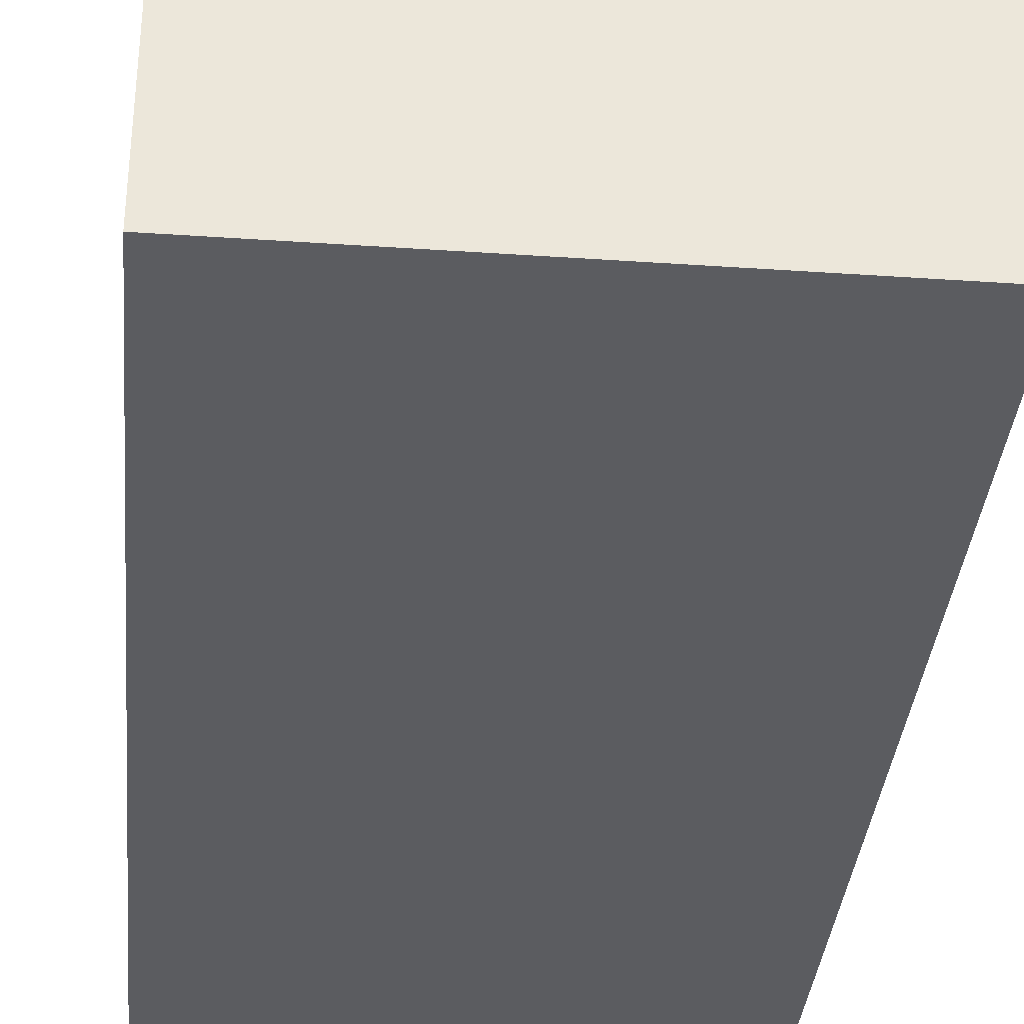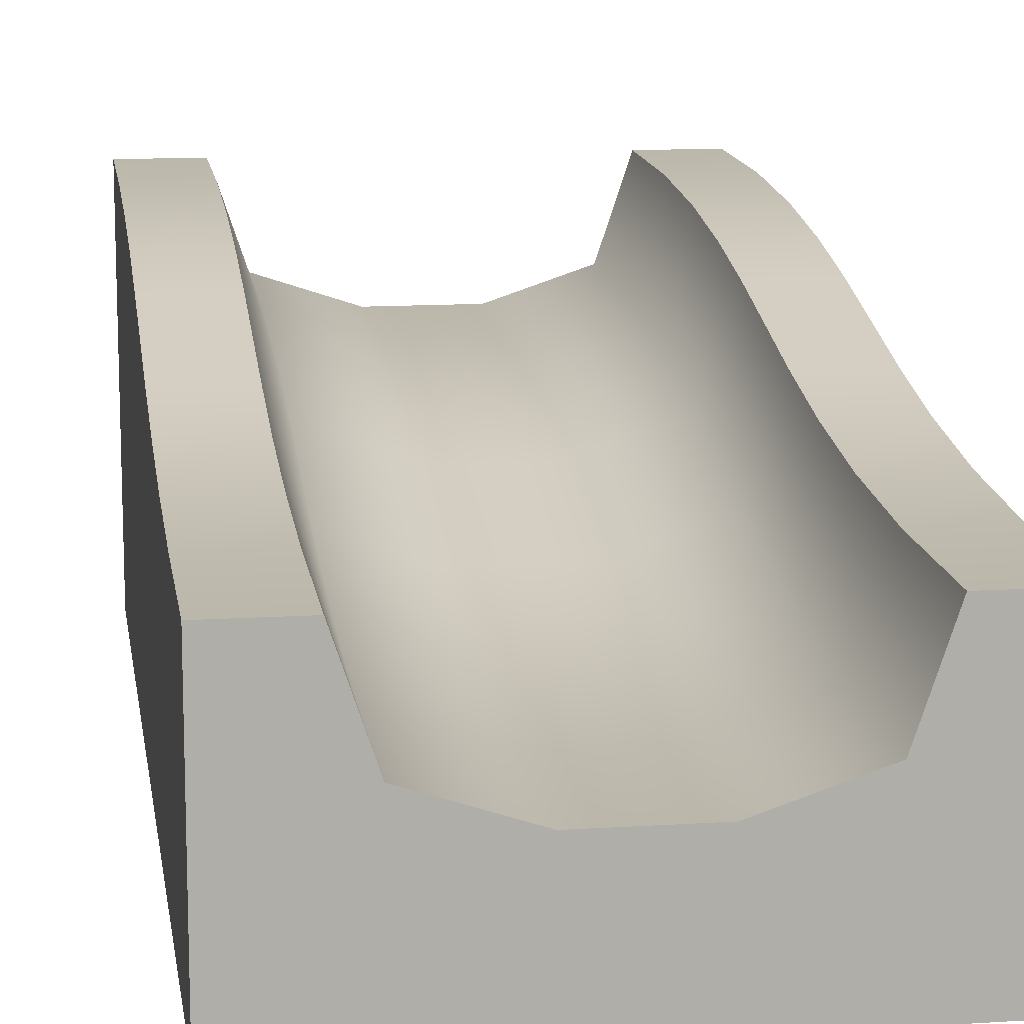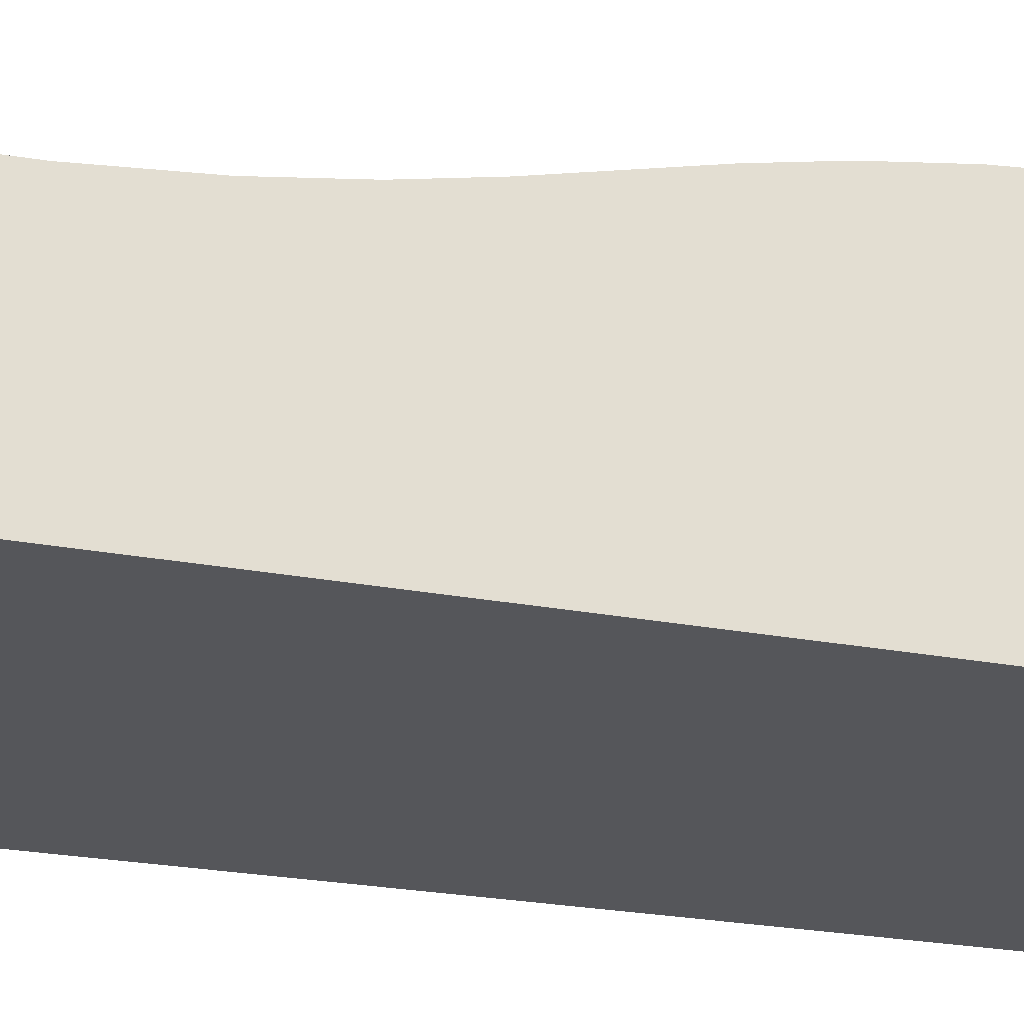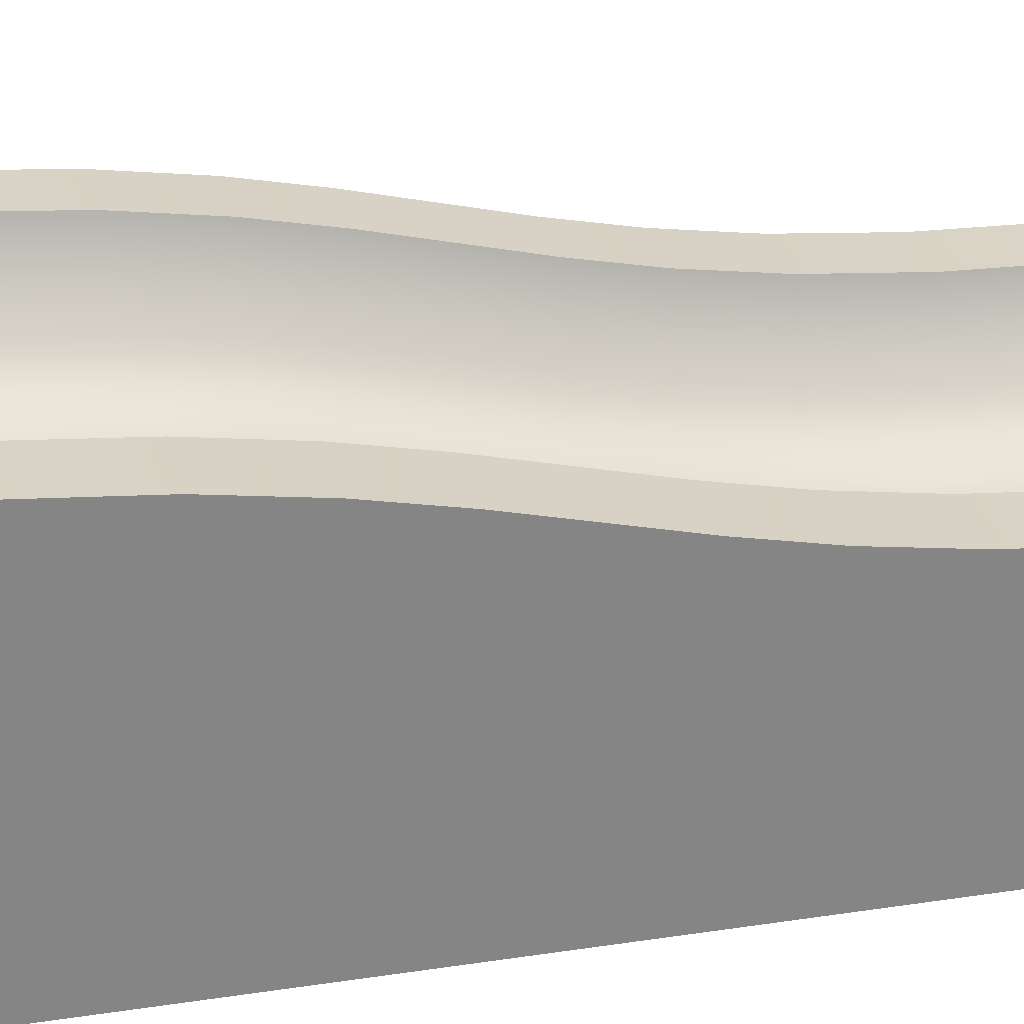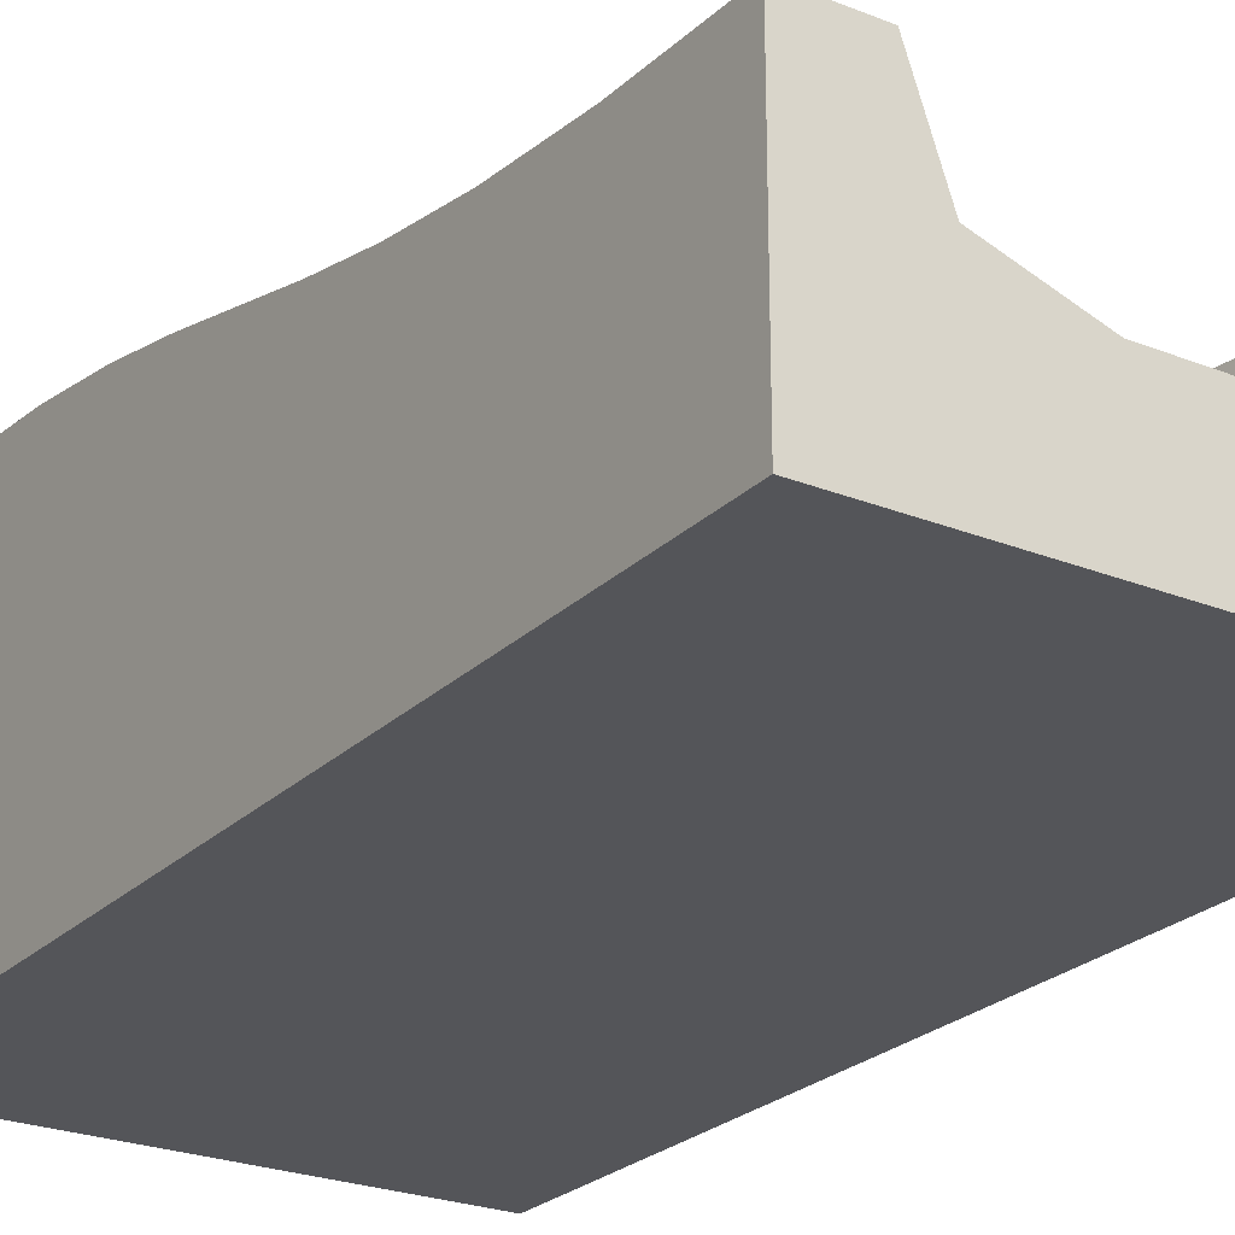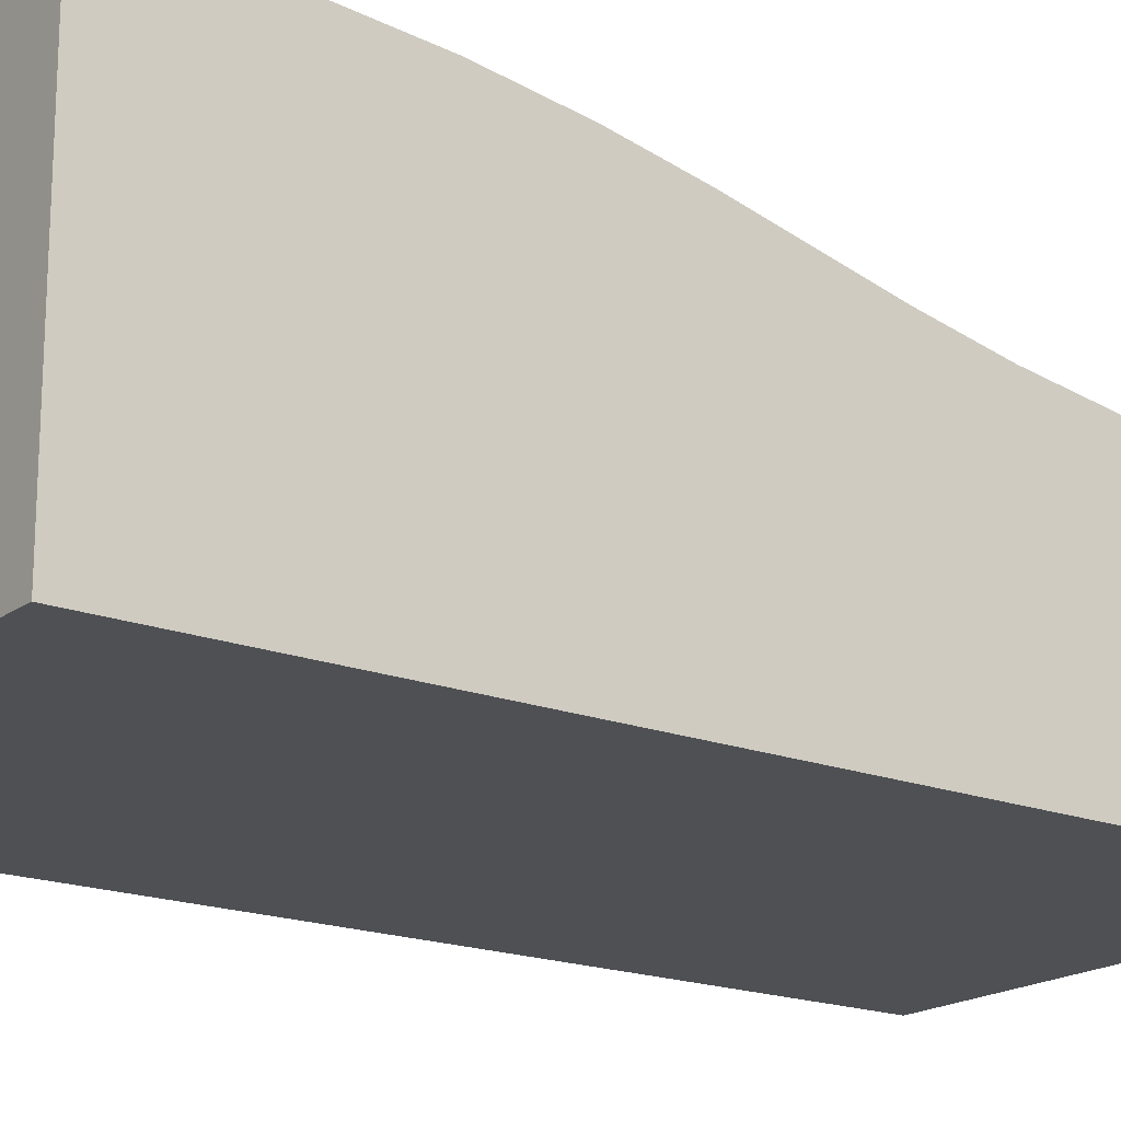
<metadata>
{"format":"obj","ext":"obj","renderer":"f3d","projection":"perspective","resolution":1024,"background":"white","views":[{"elev":-35.2,"azim":-5.2,"up":"+Y"},{"elev":12.8,"azim":171.5,"up":"+Y"},{"elev":-26.1,"azim":-106.7,"up":"+Y"},{"elev":28.5,"azim":77.2,"up":"+Y"},{"elev":-24.6,"azim":146.7,"up":"+Y"},{"elev":-18.5,"azim":53.5,"up":"+Y"}]}
</metadata>
<code>
g ramp_long_solid_A
v 0.1 0.276 -0.504
v 0.1 0.304 -0.316
v -0.1 0.276 -0.504
v -0.1 0.304 -0.316
v 0.2875 0.3195 -0.728
v 0.35 0.507 -0.728
v 0.2875 0.3385 -0.504
v 0.35 0.526 -0.504
v -0.1 0.25 -1
v -0.1 0.257 -0.728
v -0.2875 0.3125 -1
v -0.2875 0.3195 -0.728
v 0.2875 0.3125 -1
v 0.1 0.25 -1
v 0.1 0.257 -0.728
v -0.35 0.507 -0.728
v -0.35 0.526 -0.504
v -0.2875 0.3385 -0.504
v -0.35 0.5 -1
v -0.35 0.554 -0.316
v -0.2875 0.3665 -0.316
v 0.2875 0.3665 -0.316
v 0.35 0.554 -0.316
v 0.2875 0.4005 -0.152
v 0.35 0.588 -0.152
v -0.35 0.588 -0.152
v -0.2875 0.4005 -0.152
v 0.1 0.338 -0.152
v -0.1 0.338 -0.152
v 0.35 0.5 -1
v 0.1 0.474 0.504
v 0.1 0.493 0.728
v -0.1 0.474 0.504
v -0.1 0.493 0.728
v -0.35 0.662 0.152
v -0.2875 0.4745 0.152
v -0.35 0.696 0.316
v -0.2875 0.5085 0.316
v 0.2875 0.4745 0.152
v 0.1 0.412 0.152
v -0.35 0.743 0.728
v -0.2875 0.5555 0.728
v -0.35 0.75 1
v -0.2875 0.5625 1
v -0.2875 0.5365 0.504
v -0.1 0.412 0.152
v 0.1 0.5 1
v -0.1 0.5 1
v 0.2875 0.5365 0.504
v 0.2875 0.5555 0.728
v 0.1 0.446 0.316
v -0.1 0.446 0.316
v 0.2875 0.5085 0.316
v 0.35 0.696 0.316
v 0.35 0.724 0.504
v 0.35 0.662 0.152
v -0.35 0.724 0.504
v 0.35 0.743 0.728
v 0.2875 0.5625 1
v 0.35 0.75 1
v 0.5 0.588 -0.152
v 0.5 0.554 -0.316
v -0.5 0.526 -0.504
v -0.5 0.554 -0.316
v 0.5 0.5 -1
v 0.5 0.507 -0.728
v -0.5 0.5 -1
v -0.5 0.507 -0.728
v 0.5 0.526 -0.504
v -0.5 0.588 -0.152
v -0.5 0.662 0.152
v -0.5 0 -1
v 0.5 0 -1
v 0.5 0.662 0.152
v 0.5 0.724 0.504
v 0.5 0.743 0.728
v -0.5 0.696 0.316
v -0.5 0.724 0.504
v -0.5 0.743 0.728
v -0.5 0.75 1
v 0.5 0.75 1
v -0.5 0 1
v 0.5 0.696 0.316
v 0.5 2.712e-16 1
f 3 2 1
f 2 3 4
f 1 2 3
f 4 3 2
f 7 6 5
f 6 7 8
f 5 6 7
f 8 7 6
f 11 10 9
f 10 11 12
f 9 10 11
f 12 11 10
f 14 5 13
f 5 14 15
f 13 5 14
f 15 14 5
f 17 12 16
f 12 17 18
f 16 12 17
f 18 17 12
f 16 11 19
f 11 16 12
f 19 11 16
f 12 16 11
f 20 18 17
f 18 20 21
f 17 18 20
f 21 20 18
f 24 23 22
f 23 24 25
f 22 23 24
f 25 24 23
f 5 1 7
f 1 5 15
f 7 1 5
f 15 5 1
f 10 18 3
f 18 10 12
f 3 18 10
f 12 10 18
f 26 21 20
f 21 26 27
f 20 21 26
f 27 26 21
f 1 22 7
f 22 1 2
f 7 22 1
f 2 1 22
f 22 28 24
f 28 22 2
f 24 28 22
f 2 22 28
f 9 15 14
f 15 9 10
f 14 15 9
f 10 9 15
f 18 4 3
f 4 18 21
f 3 4 18
f 21 18 4
f 2 29 28
f 29 2 4
f 28 29 2
f 4 2 29
f 22 8 7
f 8 22 23
f 7 8 22
f 23 22 8
f 5 30 13
f 30 5 6
f 13 30 5
f 6 5 30
f 4 27 29
f 27 4 21
f 29 27 4
f 21 4 27
f 10 1 15
f 1 10 3
f 15 1 10
f 3 10 1
f 33 32 31
f 32 33 34
f 31 32 33
f 34 33 32
f 37 36 35
f 36 37 38
f 35 36 37
f 38 37 36
f 28 39 24
f 39 28 40
f 24 39 28
f 40 28 39
f 43 42 41
f 42 43 44
f 41 42 43
f 44 43 42
f 45 34 33
f 34 45 42
f 33 34 45
f 42 45 34
f 27 46 29
f 46 27 36
f 29 46 27
f 36 27 46
f 34 47 32
f 47 34 48
f 32 47 34
f 48 34 47
f 31 50 49
f 50 31 32
f 49 50 31
f 32 31 50
f 46 51 40
f 51 46 52
f 40 51 46
f 52 46 51
f 49 54 53
f 54 49 55
f 53 54 49
f 55 49 54
f 53 56 39
f 56 53 54
f 39 56 53
f 54 53 56
f 52 31 51
f 31 52 33
f 51 31 52
f 33 52 31
f 35 27 26
f 27 35 36
f 26 27 35
f 36 35 27
f 41 45 57
f 45 41 42
f 57 45 41
f 42 41 45
f 40 53 39
f 53 40 51
f 39 53 40
f 51 40 53
f 29 40 28
f 40 29 46
f 28 40 29
f 46 29 40
f 59 58 50
f 58 59 60
f 50 58 59
f 60 59 58
f 42 48 34
f 48 42 44
f 34 48 42
f 44 42 48
f 36 52 46
f 52 36 38
f 46 52 36
f 38 36 52
f 50 55 49
f 55 50 58
f 49 55 50
f 58 50 55
f 57 38 37
f 38 57 45
f 37 38 57
f 45 57 38
f 32 59 50
f 59 32 47
f 50 59 32
f 47 32 59
f 39 25 24
f 25 39 56
f 24 25 39
f 56 39 25
f 38 33 52
f 33 38 45
f 52 33 38
f 45 38 33
f 51 49 53
f 49 51 31
f 53 49 51
f 31 51 49
f 62 25 61
f 25 62 23
f 61 25 62
f 23 62 25
f 63 20 17
f 20 63 64
f 17 20 63
f 64 63 20
f 30 66 65
f 66 30 6
f 65 66 30
f 6 30 66
f 67 16 19
f 16 67 68
f 19 16 67
f 68 67 16
f 66 8 69
f 8 66 6
f 69 8 66
f 6 66 8
f 20 70 26
f 70 20 64
f 26 70 20
f 64 20 70
f 16 63 17
f 63 16 68
f 17 63 16
f 68 16 63
f 8 62 69
f 62 8 23
f 69 62 8
f 23 8 62
f 70 35 26
f 35 70 71
f 26 35 70
f 71 70 35
f 11 67 19
f 11 72 67
f 72 11 73
f 73 11 9
f 14 73 9
f 13 73 14
f 73 13 65
f 65 13 30
f 19 67 11
f 67 72 11
f 73 11 72
f 9 11 73
f 9 73 14
f 14 73 13
f 65 13 73
f 30 13 65
f 25 74 61
f 74 25 56
f 61 74 25
f 56 25 74
f 55 76 75
f 76 55 58
f 75 76 55
f 58 55 76
f 77 57 37
f 57 77 78
f 37 57 77
f 78 77 57
f 79 43 41
f 43 79 80
f 41 43 79
f 80 79 43
f 58 81 76
f 81 58 60
f 76 81 58
f 60 58 81
f 78 41 57
f 41 78 79
f 57 41 78
f 79 78 41
f 82 67 72
f 67 82 68
f 68 82 63
f 63 82 64
f 64 82 70
f 70 82 71
f 71 82 77
f 77 82 78
f 78 82 79
f 79 82 80
f 72 67 82
f 68 82 67
f 63 82 68
f 64 82 63
f 70 82 64
f 71 82 70
f 77 82 71
f 78 82 77
f 79 82 78
f 80 82 79
f 54 75 83
f 75 54 55
f 83 75 54
f 55 54 75
f 56 83 74
f 83 56 54
f 74 83 56
f 54 56 83
f 71 37 35
f 37 71 77
f 35 37 71
f 77 71 37
f 66 73 65
f 73 66 84
f 84 66 69
f 84 69 62
f 84 62 61
f 84 61 74
f 84 74 83
f 84 83 75
f 84 75 76
f 84 76 81
f 65 73 66
f 84 66 73
f 69 66 84
f 62 69 84
f 61 62 84
f 74 61 84
f 83 74 84
f 75 83 84
f 76 75 84
f 81 76 84
f 59 81 60
f 59 84 81
f 84 59 47
f 48 84 47
f 44 84 48
f 44 82 84
f 82 44 80
f 80 44 43
f 60 81 59
f 81 84 59
f 47 59 84
f 47 84 48
f 48 84 44
f 84 82 44
f 80 44 82
f 43 44 80
f 82 73 84
f 73 82 72
f 84 73 82
f 72 82 73

</code>
